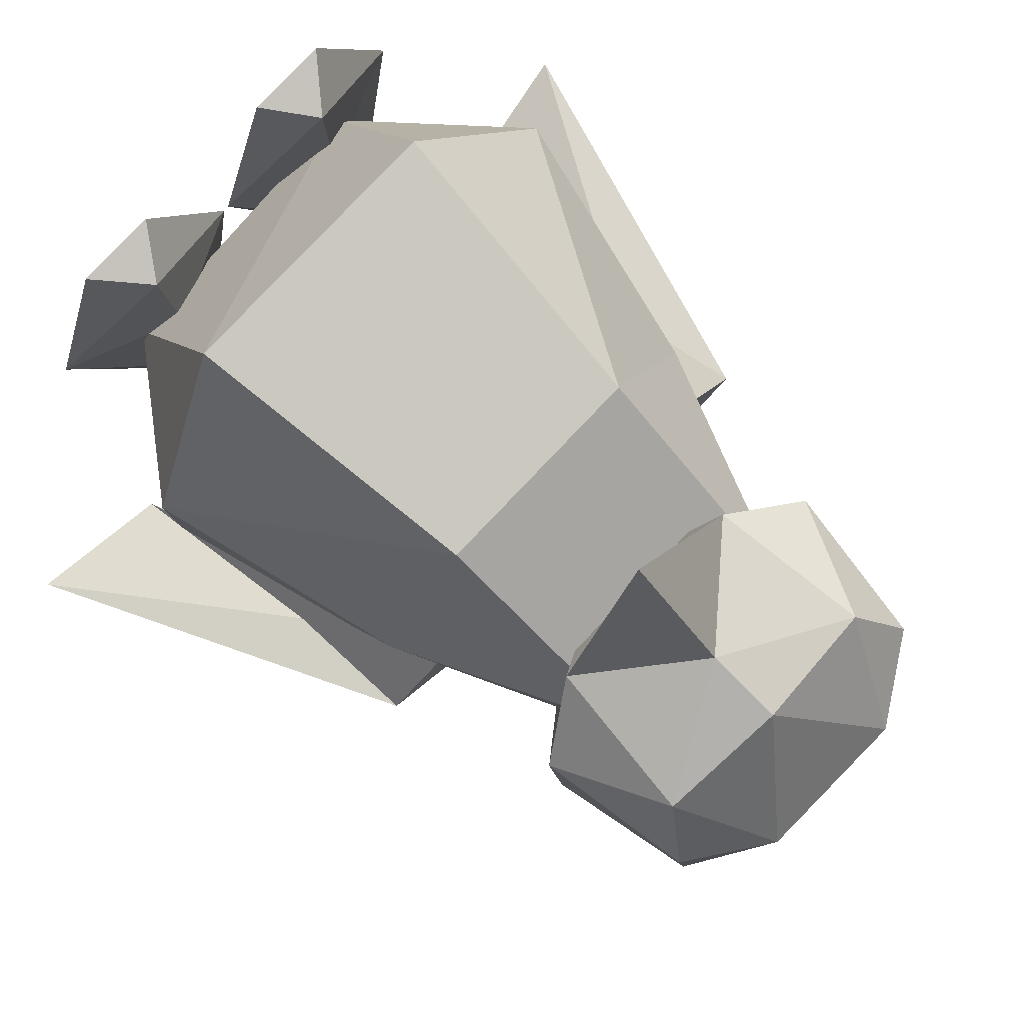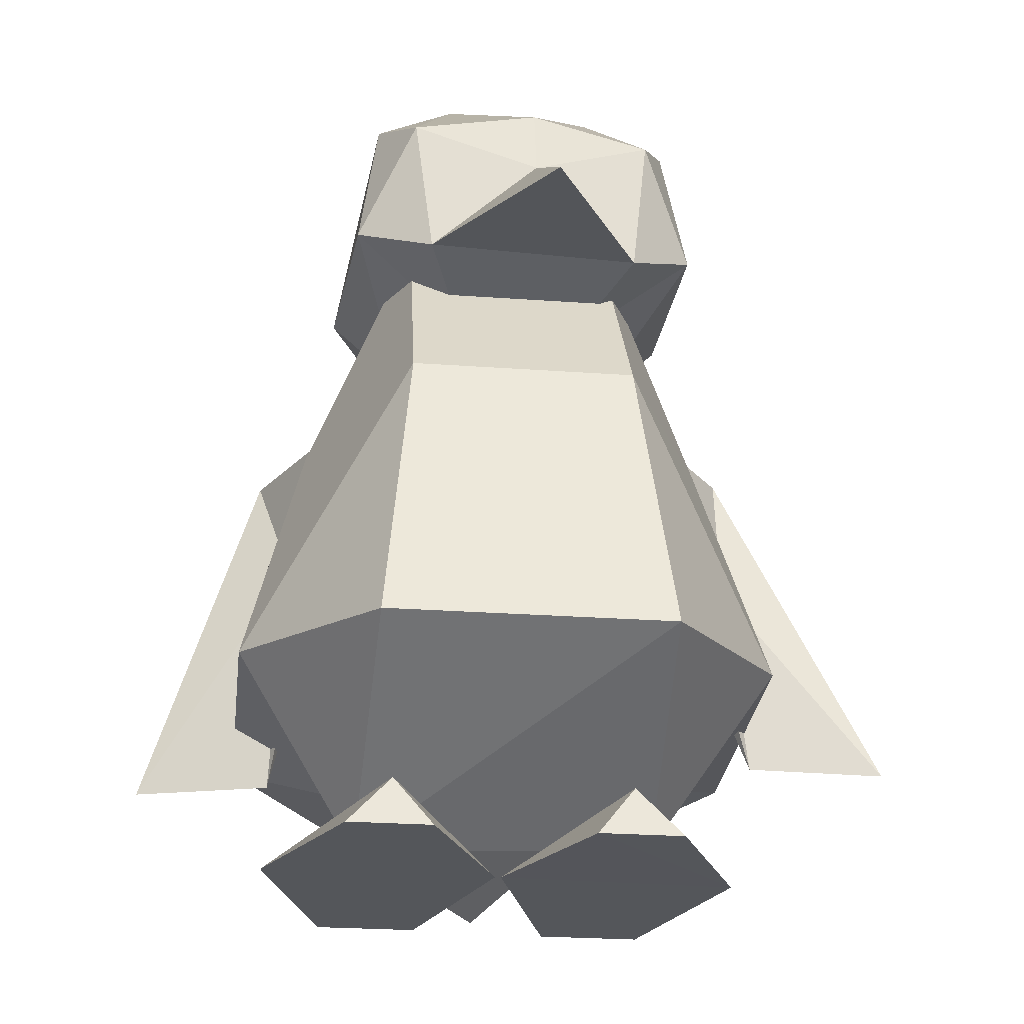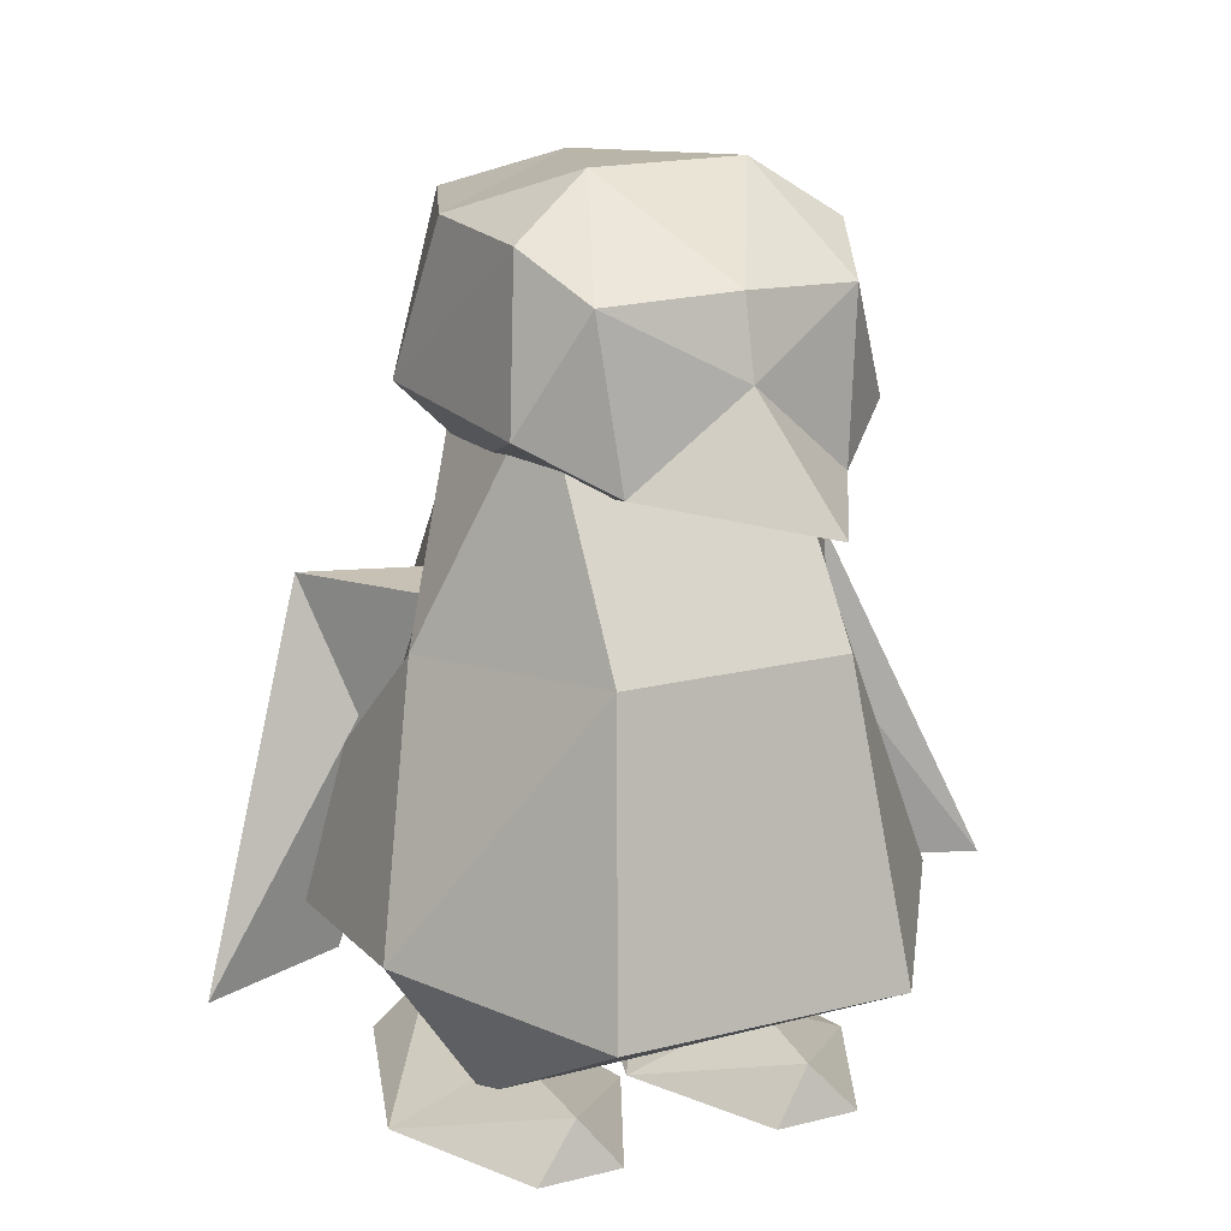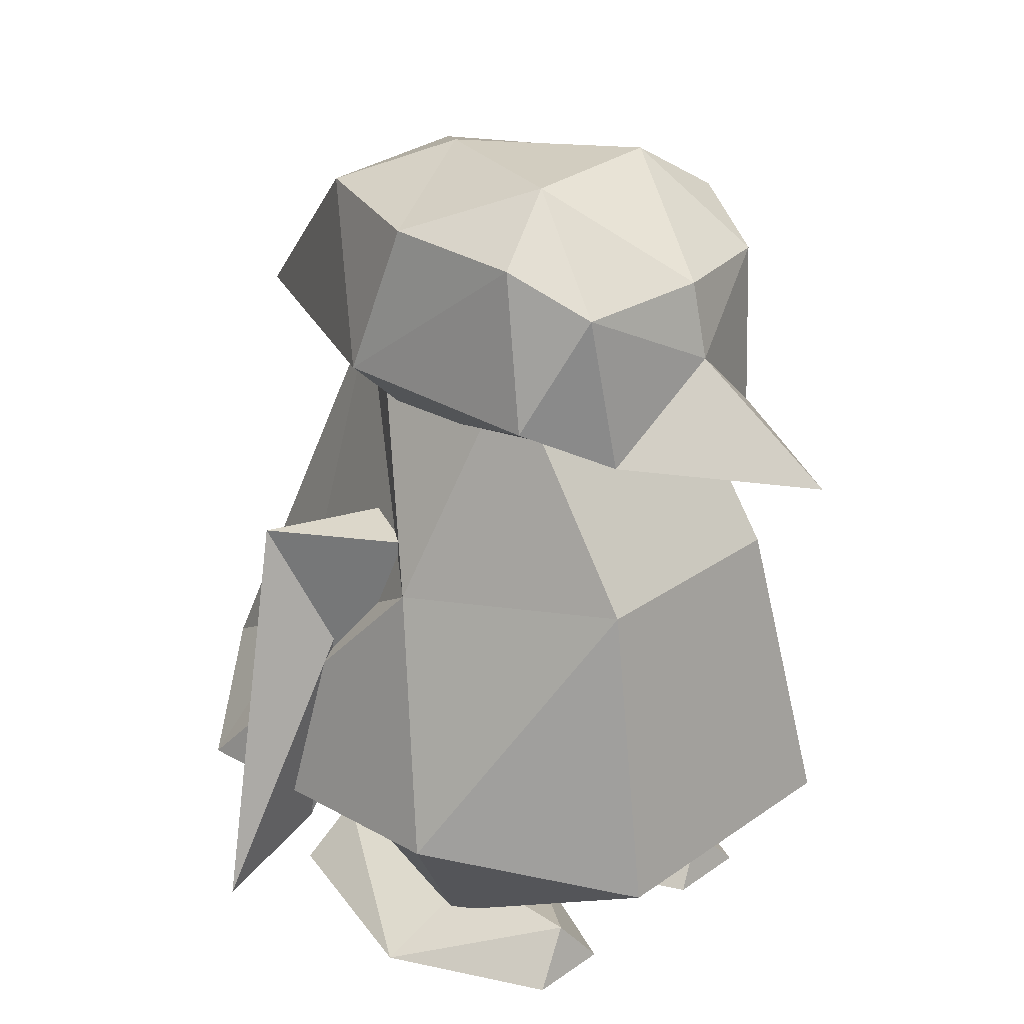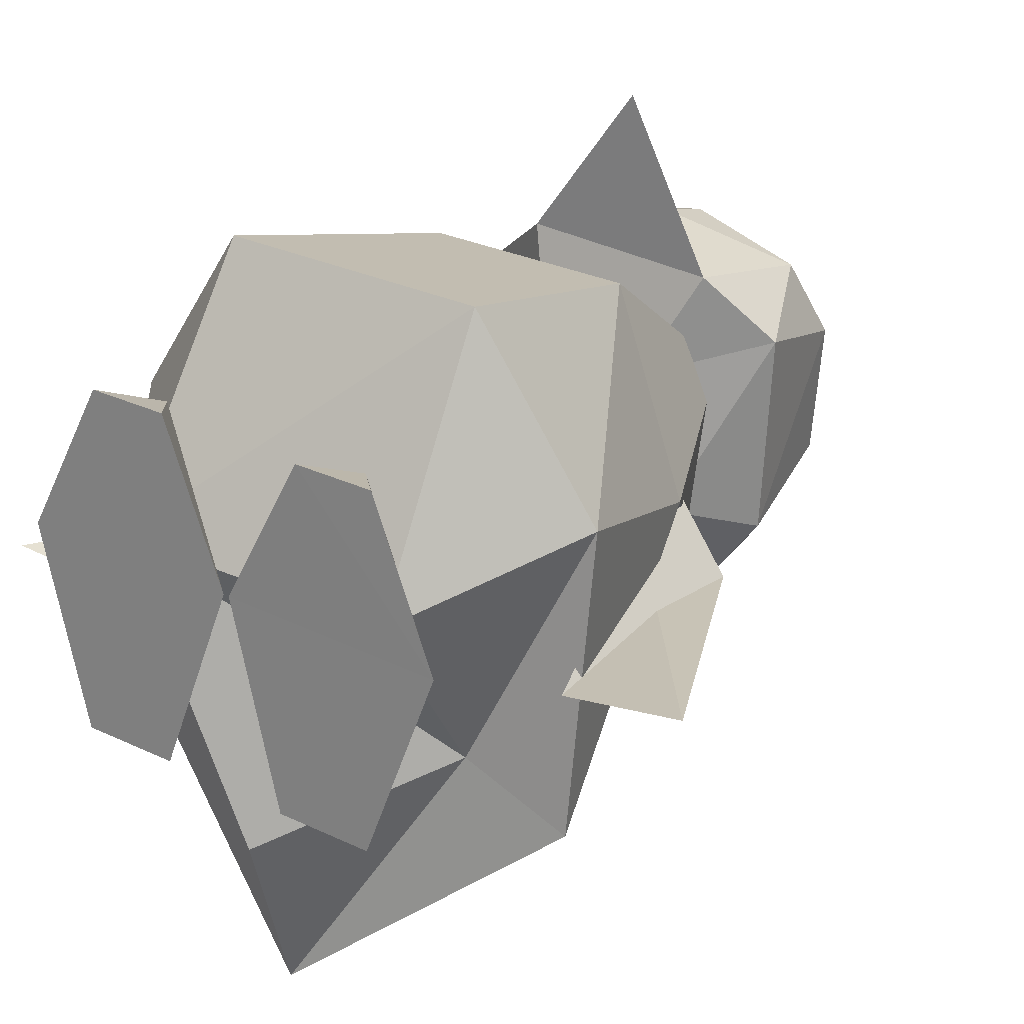
<metadata>
{"format":"obj","ext":"obj","renderer":"f3d","projection":"perspective","resolution":1024,"background":"white","views":[{"elev":77.4,"azim":133.9,"up":"+Z"},{"elev":-25.3,"azim":-3.0,"up":"+Y"},{"elev":18.1,"azim":-22.5,"up":"+Y"},{"elev":28.8,"azim":-42.9,"up":"+Y"},{"elev":22.6,"azim":34.9,"up":"+Z"}]}
</metadata>
<code>
o Penguin_Penguin.003
v 0.3716 1.525 3.425
v -0.6466 1.564 2.099
v 1.119 1.546 1.914
v 0.7833 3.627 0.9004
v 1.473 3.169 1.053
v 1.351 3.198 -0.1157
v 1.264 2.844 1.727
v 1.473 3.169 1.053
v 0.7833 3.627 0.9004
v 0.7833 3.627 0.9004
v -0.02065 3.514 -0.524
v -0.4847 3.64 1.033
v -0.4847 3.64 1.033
v 0.2438 2.93 2.06
v 0.7833 3.627 0.9004
v 1.264 2.844 1.727
v 0.7833 3.627 0.9004
v 0.2438 2.93 2.06
v -0.02065 3.514 -0.524
v 0.7833 3.627 0.9004
v 1.351 3.198 -0.1157
v -0.7998 2.866 1.943
v -0.4847 3.64 1.033
v -1.137 3.197 1.326
v -0.02065 3.514 -0.524
v -1.259 3.226 0.1576
v -0.4847 3.64 1.033
v -0.7998 2.866 1.943
v 0.2438 2.93 2.06
v -0.4847 3.64 1.033
v -1.137 3.197 1.326
v -0.4847 3.64 1.033
v -1.259 3.226 0.1576
v -0.7998 2.866 1.943
v 0.2526 2.304 2.208
v 0.2438 2.93 2.06
v 1.264 2.844 1.727
v 0.2438 2.93 2.06
v 0.2526 2.304 2.208
v -0.7998 2.866 1.943
v -1.137 3.197 1.326
v -1.294 1.923 1.64
v 1.473 3.169 1.053
v 1.264 2.844 1.727
v 1.664 1.891 1.33
v -1.294 1.923 1.64
v -1.137 3.197 1.326
v -1.531 1.979 -0.1451
v 0.9146 1.328 -0.2525
v 1.527 1.947 -0.4653
v 1.664 1.891 1.33
v -0.2785 1.597 -2.791
v 0.9146 1.328 -0.2525
v -0.9004 1.347 -0.06249
v 0.9146 1.328 -0.2525
v -0.3533 1.289 1.087
v -0.9004 1.347 -0.06249
v 1.527 1.947 -0.4653
v 0.9146 1.328 -0.2525
v -0.2785 1.597 -2.791
v 0.6163 1.278 0.9851
v 0.9146 1.328 -0.2525
v 1.664 1.891 1.33
v 0.6163 1.278 0.9851
v -0.3533 1.289 1.087
v 0.9146 1.328 -0.2525
v 1.119 1.546 1.914
v 0.6163 1.278 0.9851
v 1.664 1.891 1.33
v 0.6163 1.278 0.9851
v 1.119 1.546 1.914
v -0.3533 1.289 1.087
v -1.294 1.923 1.64
v -0.3533 1.289 1.087
v -0.6466 1.564 2.099
v -0.6466 1.564 2.099
v -0.3533 1.289 1.087
v 1.119 1.546 1.914
v -0.3533 1.289 1.087
v -1.294 1.923 1.64
v -0.9004 1.347 -0.06249
v 1.527 1.947 -0.4653
v 1.473 3.169 1.053
v 1.664 1.891 1.33
v -0.9004 1.347 -0.06249
v -1.294 1.923 1.64
v -1.531 1.979 -0.1451
v -0.2785 1.597 -2.791
v -0.9004 1.347 -0.06249
v -1.531 1.979 -0.1451
v -0.2785 1.597 -2.791
v -1.531 1.979 -0.1451
v -0.7987 3.174 -1.198
v -1.137 3.197 1.326
v -1.259 3.226 0.1576
v -1.531 1.979 -0.1451
v -1.259 3.226 0.1576
v -0.7987 3.174 -1.198
v -1.531 1.979 -0.1451
v -0.7987 3.174 -1.198
v -1.259 3.226 0.1576
v -0.02065 3.514 -0.524
v -0.7987 3.174 -1.198
v 0.6185 3.159 -1.346
v -0.2785 1.597 -2.791
v -0.02065 3.514 -0.524
v 0.6185 3.159 -1.346
v -0.7987 3.174 -1.198
v -0.2785 1.597 -2.791
v 0.6185 3.159 -1.346
v 1.527 1.947 -0.4653
v 0.6185 3.159 -1.346
v -0.02065 3.514 -0.524
v 1.351 3.198 -0.1157
v 1.351 3.198 -0.1157
v 1.527 1.947 -0.4653
v 0.6185 3.159 -1.346
v 1.351 3.198 -0.1157
v 1.473 3.169 1.053
v 1.527 1.947 -0.4653
v 1.119 1.546 1.914
v 0.2526 2.304 2.208
v 0.3716 1.525 3.425
v 0.3716 1.525 3.425
v 0.2526 2.304 2.208
v -0.6466 1.564 2.099
v 1.264 2.844 1.727
v 0.2526 2.304 2.208
v 1.119 1.546 1.914
v 1.119 1.546 1.914
v 1.664 1.891 1.33
v 1.264 2.844 1.727
v -0.6466 1.564 2.099
v -0.7998 2.866 1.943
v -1.294 1.923 1.64
v -0.7998 2.866 1.943
v -0.6466 1.564 2.099
v 0.2526 2.304 2.208
v 1.444 -3.593 1.709
v 1.062 -3.167 1.612
v 0.7458 -3.593 1.754
v 0.4778 -3.593 -1.235
v 0.885 -3.143 -1.136
v 1.326 -3.593 -1.29
v 0.4778 -3.593 -1.235
v 0.03582 -3.584 0.5022
v 0.885 -3.143 -1.136
v 1.983 -3.593 0.3463
v 0.03582 -3.584 0.5022
v 0.4778 -3.593 -1.235
v 0.885 -3.143 -1.136
v 1.02 -3.036 0.8286
v 1.983 -3.593 0.3463
v 0.7458 -3.593 1.754
v 0.03582 -3.584 0.5022
v 1.983 -3.593 0.3463
v 1.062 -3.167 1.612
v 1.02 -3.036 0.8286
v 0.03582 -3.584 0.5022
v 1.983 -3.593 0.3463
v 1.02 -3.036 0.8286
v 1.062 -3.167 1.612
v 0.7458 -3.593 1.754
v 1.062 -3.167 1.612
v 0.03582 -3.584 0.5022
v 1.444 -3.593 1.709
v 1.983 -3.593 0.3463
v 1.062 -3.167 1.612
v 1.326 -3.593 -1.29
v 0.885 -3.143 -1.136
v 1.983 -3.593 0.3463
v 1.02 -3.036 0.8286
v 0.885 -3.143 -1.136
v 0.03582 -3.584 0.5022
v 1.444 -3.593 1.709
v 0.7458 -3.593 1.754
v 1.983 -3.593 0.3463
v 1.326 -3.593 -1.29
v 1.983 -3.593 0.3463
v 0.4778 -3.593 -1.235
v -0.9305 -3.164 0.6364
v -0.01422 -3.584 0.508
v -1.062 -3.135 -0.9859
v -1.519 -3.582 -1.074
v -1.96 -3.584 0.6339
v -1.062 -3.135 -0.9859
v -1.251 -3.586 1.916
v -0.885 -3.161 1.768
v -1.96 -3.584 0.6339
v -0.5526 -3.586 1.871
v -0.01422 -3.584 0.508
v -0.885 -3.161 1.768
v -1.96 -3.584 0.6339
v -0.885 -3.161 1.768
v -0.9305 -3.164 0.6364
v -0.885 -3.161 1.768
v -0.01422 -3.584 0.508
v -0.9305 -3.164 0.6364
v -0.5526 -3.586 1.871
v -1.96 -3.584 0.6339
v -0.01422 -3.584 0.508
v -1.062 -3.135 -0.9859
v -1.96 -3.584 0.6339
v -0.9305 -3.164 0.6364
v -1.96 -3.584 0.6339
v -0.6709 -3.582 -1.128
v -0.01422 -3.584 0.508
v -0.6709 -3.582 -1.128
v -1.062 -3.135 -0.9859
v -0.01422 -3.584 0.508
v -0.6709 -3.582 -1.128
v -1.519 -3.582 -1.074
v -1.062 -3.135 -0.9859
v -1.251 -3.586 1.916
v -0.5526 -3.586 1.871
v -0.885 -3.161 1.768
v -1.519 -3.582 -1.074
v -0.6709 -3.582 -1.128
v -1.96 -3.584 0.6339
v -1.251 -3.586 1.916
v -1.96 -3.584 0.6339
v -0.5526 -3.586 1.871
v 1.443 0.5466 0.4598
v 1.155 0.5684 -0.2752
v 2.267 -2.345 -0.208
v 1.155 0.5684 -0.2752
v 2.046 0.4535 -0.2914
v 3.406 -2.444 -0.04875
v 1.443 0.5466 0.4598
v 2.046 0.4535 -0.2914
v 1.155 0.5684 -0.2752
v 1.443 0.5466 0.4598
v 2.267 -2.345 -0.208
v 2.046 0.4535 -0.2914
v 3.406 -2.444 -0.04875
v 2.046 0.4535 -0.2914
v 2.267 -2.345 -0.208
v 2.267 -2.345 -0.208
v 1.155 0.5684 -0.2752
v 3.406 -2.444 -0.04875
v -1.988 -2.52 -0.4113
v -3.099 -2.689 -0.161
v -1.224 0.5492 -0.1201
v -3.099 -2.689 -0.161
v -1.988 -2.52 -0.4113
v -2.178 0.4715 -0.6049
v -1.4 0.5402 0.6444
v -2.178 0.4715 -0.6049
v -1.988 -2.52 -0.4113
v -1.4 0.5402 0.6444
v -1.224 0.5492 -0.1201
v -2.178 0.4715 -0.6049
v -1.224 0.5492 -0.1201
v -3.099 -2.689 -0.161
v -2.178 0.4715 -0.6049
v -1.4 0.5402 0.6444
v -1.988 -2.52 -0.4113
v -1.224 0.5492 -0.1201
v -0.7888 0.2886 2.298
v 1.057 0.2886 2.179
v -0.8209 2.164 1.023
v -0.7888 0.2886 2.298
v -1.721 0.1636 0.6548
v -2.18 -1.936 1.311
v 1.057 0.2886 2.179
v 1.771 0.1636 0.4295
v 0.9254 2.164 0.9099
v -1.201 -3.423 0.6624
v 1.341 -2.161 2.687
v -1.004 -2.161 2.838
v 1.289 -3.321 0.4587
v 1.341 -2.161 2.687
v -1.201 -3.423 0.6624
v 1.057 0.2886 2.179
v -1.004 -2.161 2.838
v 1.341 -2.161 2.687
v -0.7888 0.2886 2.298
v -0.8209 2.164 1.023
v -1.721 0.1636 0.6548
v -2.18 -1.936 1.311
v -1.201 -3.423 0.6624
v -1.004 -2.161 2.838
v -1.482 -2.428 -0.8508
v -0.1328 -3.286 -1.903
v -1.201 -3.423 0.6624
v 1.341 -2.161 2.687
v 1.289 -3.321 0.4587
v 2.31 -1.936 1.021
v -0.7888 0.2886 2.298
v -1.004 -2.161 2.838
v 1.057 0.2886 2.179
v 1.289 -3.321 0.4587
v 1.269 -2.227 -1.095
v 2.31 -1.936 1.021
v 1.289 -3.321 0.4587
v -1.201 -3.423 0.6624
v 1.269 -2.227 -1.095
v 0.9254 2.164 0.9099
v -0.8209 2.164 1.023
v 1.057 0.2886 2.179
v 1.771 0.1636 0.4295
v 1.057 0.2886 2.179
v 2.31 -1.936 1.021
v -1.004 -2.161 2.838
v -0.7888 0.2886 2.298
v -2.18 -1.936 1.311
v -1.201 -3.423 0.6624
v -2.18 -1.936 1.311
v -1.482 -2.428 -0.8508
v 1.269 -2.227 -1.095
v -1.201 -3.423 0.6624
v -0.1328 -3.286 -1.903
v 1.341 -2.161 2.687
v 2.31 -1.936 1.021
v 1.057 0.2886 2.179
v 0.9254 2.164 0.9099
v -0.8491 2.089 -0.5789
v -0.8209 2.164 1.023
v 1.206 -0.9864 -1.338
v 1.771 0.1636 0.4295
v 2.141 -2.086 -1.599
v -1.388 -0.9864 -1.17
v -2.349 -2.086 -1.309
v -1.721 0.1636 0.6548
v -0.5103 1.814 -1.152
v -1.721 0.1636 0.6548
v -0.8491 2.089 -0.5789
v 0.338 1.814 -1.207
v 0.7476 2.089 -0.682
v 1.771 0.1636 0.4295
v 0.338 1.814 -1.207
v 1.771 0.1636 0.4295
v 1.206 -0.9864 -1.338
v -1.482 -2.428 -0.8508
v -2.18 -1.936 1.311
v -2.349 -2.086 -1.309
v 0.7476 2.089 -0.682
v 0.9254 2.164 0.9099
v 1.771 0.1636 0.4295
v -0.8209 2.164 1.023
v -0.8491 2.089 -0.5789
v -1.721 0.1636 0.6548
v -0.5103 1.814 -1.152
v -0.8491 2.089 -0.5789
v 0.338 1.814 -1.207
v 0.8265 -1.761 -2.566
v 1.206 -0.9864 -1.338
v 2.141 -2.086 -1.599
v -0.231 -2.711 -3.425
v -1.169 -1.761 -2.437
v 0.8265 -1.761 -2.566
v 2.31 -1.936 1.021
v 2.141 -2.086 -1.599
v 1.771 0.1636 0.4295
v -2.18 -1.936 1.311
v -1.721 0.1636 0.6548
v -2.349 -2.086 -1.309
v -1.482 -2.428 -0.8508
v -0.231 -2.711 -3.425
v -0.1328 -3.286 -1.903
v -1.721 0.1636 0.6548
v -0.5103 1.814 -1.152
v -1.388 -0.9864 -1.17
v 2.141 -2.086 -1.599
v 2.31 -1.936 1.021
v 1.269 -2.227 -1.095
v 0.338 1.814 -1.207
v 1.206 -0.9864 -1.338
v 0.8265 -1.761 -2.566
v -1.388 -0.9864 -1.17
v -0.5103 1.814 -1.152
v -1.169 -1.761 -2.437
v -1.388 -0.9864 -1.17
v -1.169 -1.761 -2.437
v -2.349 -2.086 -1.309
v 0.8265 -1.761 -2.566
v 2.141 -2.086 -1.599
v -0.231 -2.711 -3.425
v -1.482 -2.428 -0.8508
v -2.349 -2.086 -1.309
v -0.231 -2.711 -3.425
v -1.169 -1.761 -2.437
v -0.231 -2.711 -3.425
v -2.349 -2.086 -1.309
v 1.269 -2.227 -1.095
v -0.231 -2.711 -3.425
v 2.141 -2.086 -1.599
v -0.5103 1.814 -1.152
v 0.338 1.814 -1.207
v -1.169 -1.761 -2.437
v 0.7476 2.089 -0.682
v 0.338 1.814 -1.207
v -0.8491 2.089 -0.5789
v 0.7476 2.089 -0.682
v -0.8491 2.089 -0.5789
v 0.9254 2.164 0.9099
v 1.269 -2.227 -1.095
v -0.1328 -3.286 -1.903
v -0.231 -2.711 -3.425
v 0.338 1.814 -1.207
v 0.8265 -1.761 -2.566
v -1.169 -1.761 -2.437
f 1 2 3
f 4 5 6
f 7 8 9
f 10 11 12
f 13 14 15
f 16 17 18
f 19 20 21
f 22 23 24
f 25 26 27
f 28 29 30
f 31 32 33
f 34 35 36
f 37 38 39
f 40 41 42
f 43 44 45
f 46 47 48
f 49 50 51
f 52 53 54
f 55 56 57
f 58 59 60
f 61 62 63
f 64 65 66
f 67 68 69
f 70 71 72
f 73 74 75
f 76 77 78
f 79 80 81
f 82 83 84
f 85 86 87
f 88 89 90
f 91 92 93
f 94 95 96
f 97 98 99
f 100 101 102
f 103 104 105
f 106 107 108
f 109 110 111
f 112 113 114
f 115 116 117
f 118 119 120
f 121 122 123
f 124 125 126
f 127 128 129
f 130 131 132
f 133 134 135
f 136 137 138
f 139 140 141
f 142 143 144
f 145 146 147
f 148 149 150
f 151 152 153
f 154 155 156
f 157 158 159
f 160 161 162
f 163 164 165
f 166 167 168
f 169 170 171
f 172 173 174
f 175 176 177
f 178 179 180
f 181 182 183
f 184 185 186
f 187 188 189
f 190 191 192
f 193 194 195
f 196 197 198
f 199 200 201
f 202 203 204
f 205 206 207
f 208 209 210
f 211 212 213
f 214 215 216
f 217 218 219
f 220 221 222
f 223 224 225
f 226 227 228
f 229 230 231
f 232 233 234
f 235 236 237
f 238 239 240
f 241 242 243
f 244 245 246
f 247 248 249
f 250 251 252
f 253 254 255
f 256 257 258
f 259 260 261
f 262 263 264
f 265 266 267
f 268 269 270
f 271 272 273
f 274 275 276
f 277 278 279
f 280 281 282
f 283 284 285
f 286 287 288
f 289 290 291
f 292 293 294
f 295 296 297
f 298 299 300
f 301 302 303
f 304 305 306
f 307 308 309
f 310 311 312
f 313 314 315
f 316 317 318
f 319 320 321
f 322 323 324
f 325 326 327
f 328 329 330
f 331 332 333
f 334 335 336
f 337 338 339
f 340 341 342
f 343 344 345
f 346 347 348
f 349 350 351
f 352 353 354
f 355 356 357
f 358 359 360
f 361 362 363
f 364 365 366
f 367 368 369
f 370 371 372
f 373 374 375
f 376 377 378
f 379 380 381
f 382 383 384
f 385 386 387
f 388 389 390
f 391 392 393
f 394 395 396
f 397 398 399
f 400 401 402

</code>
